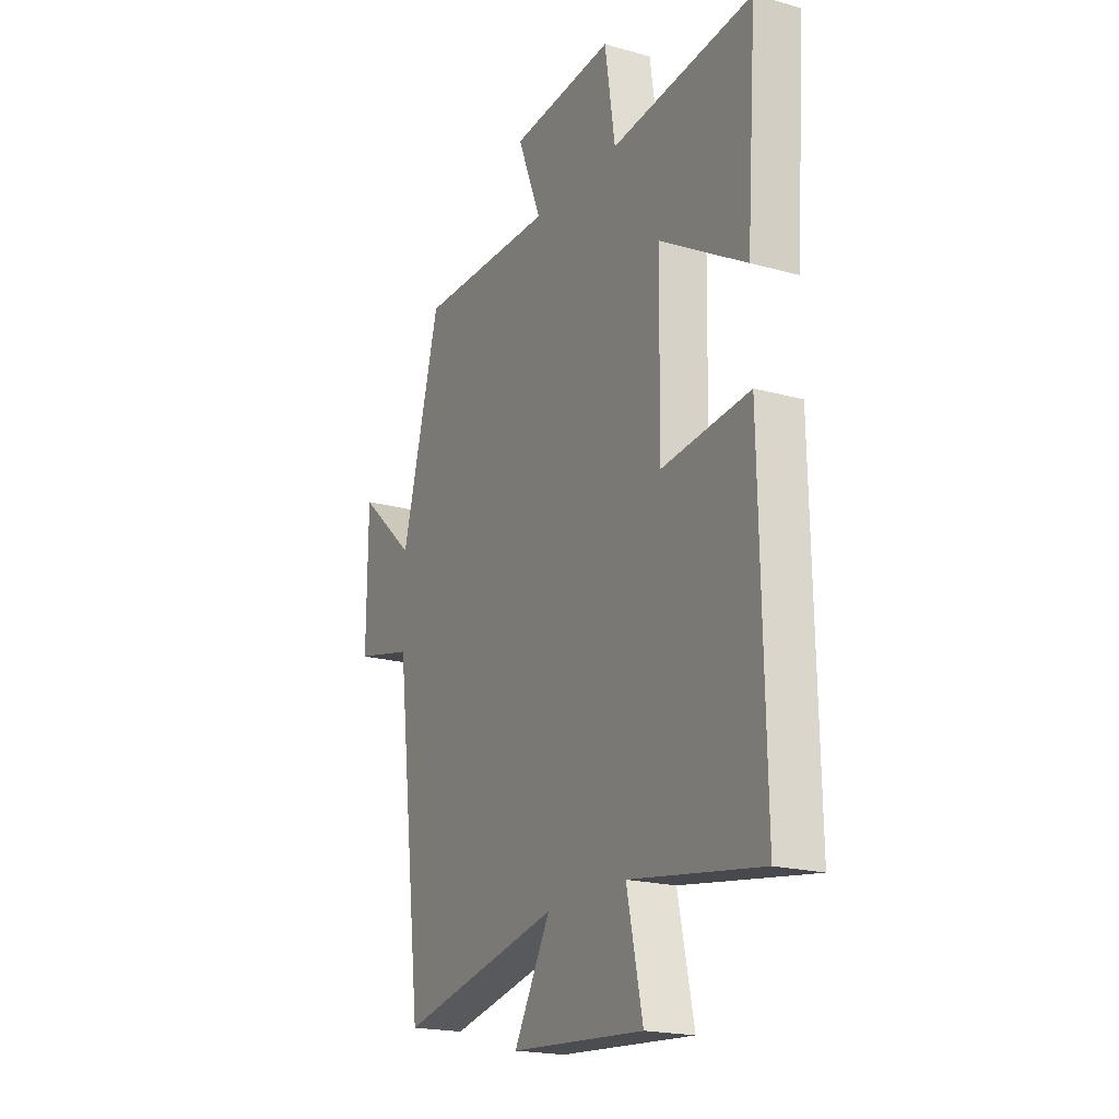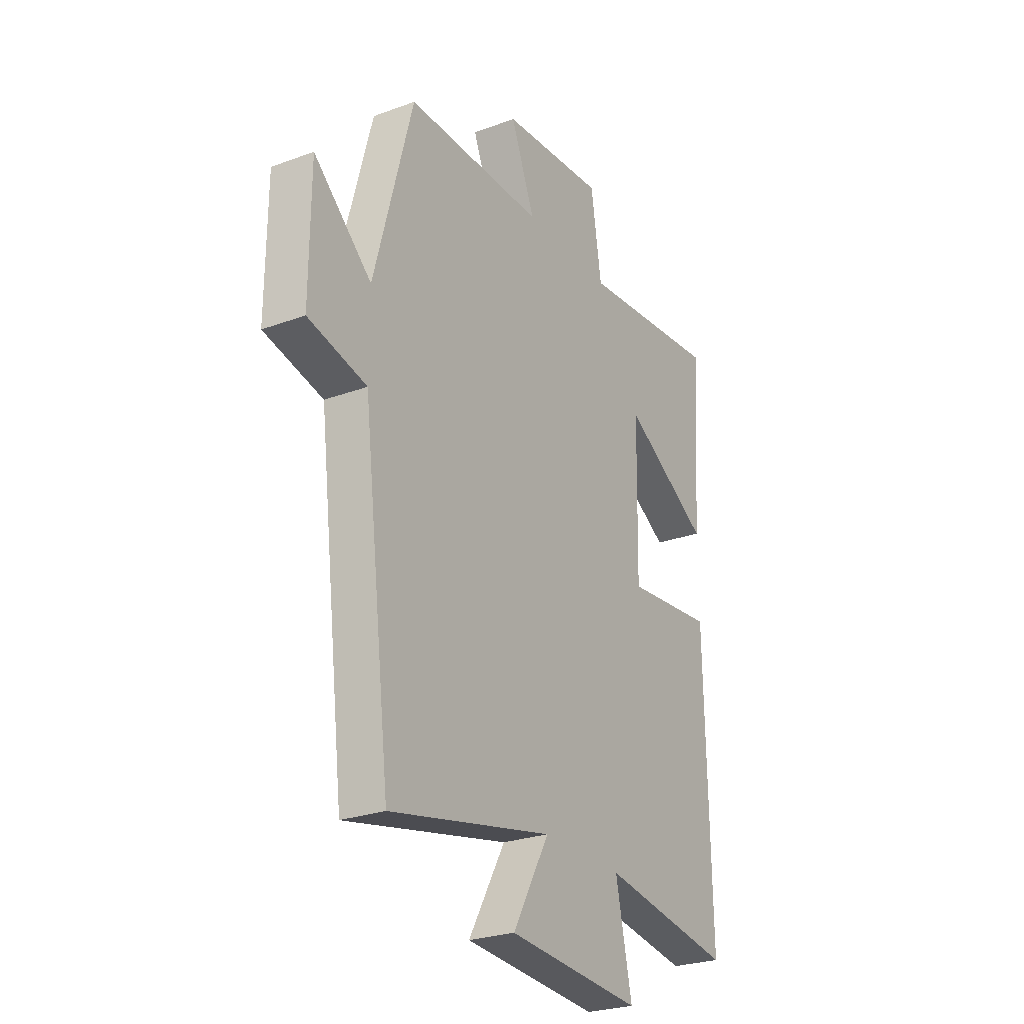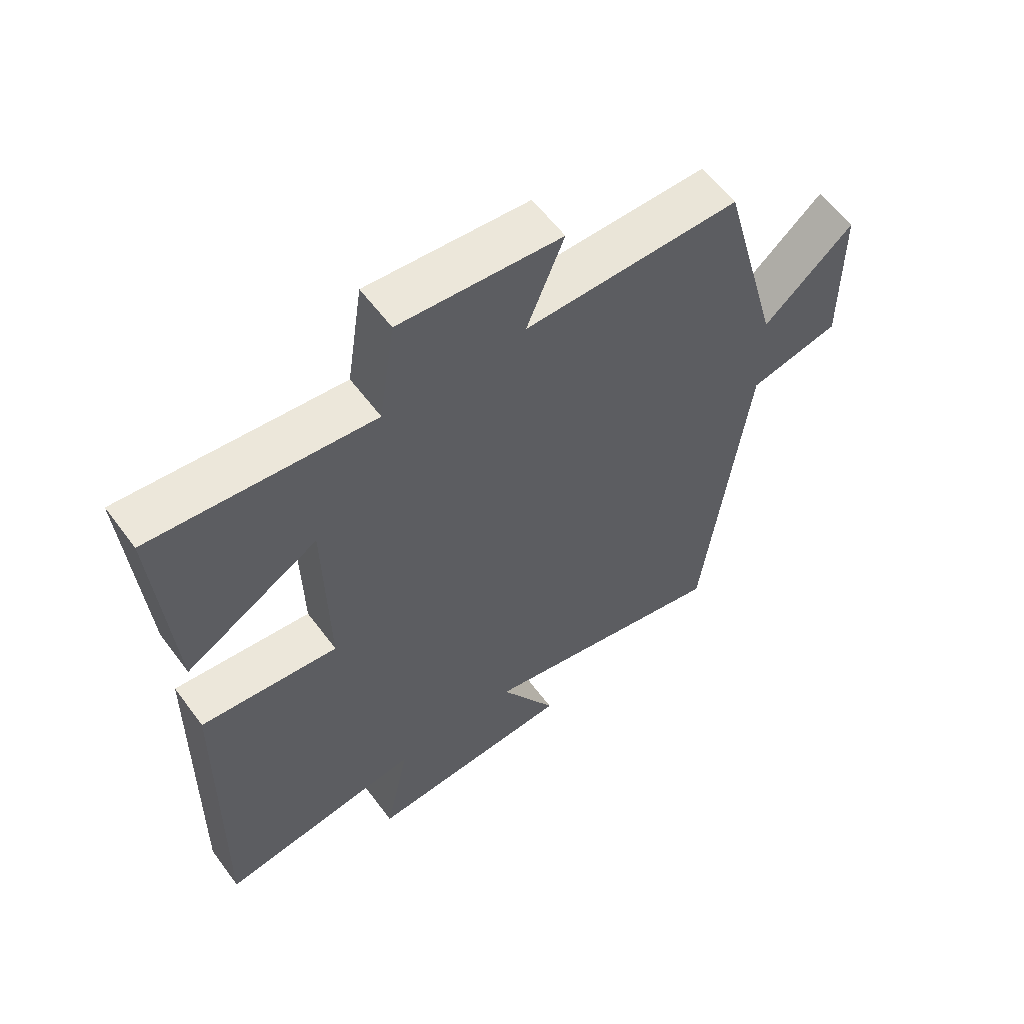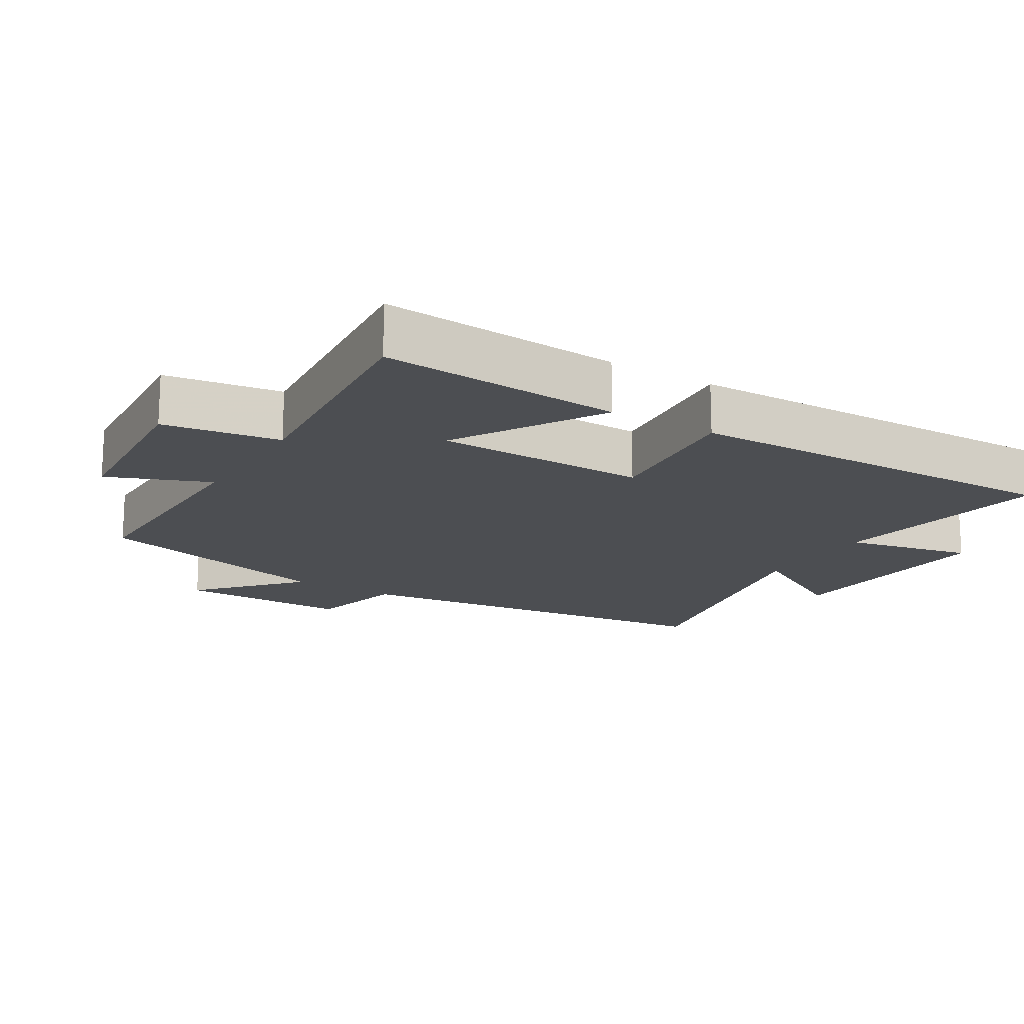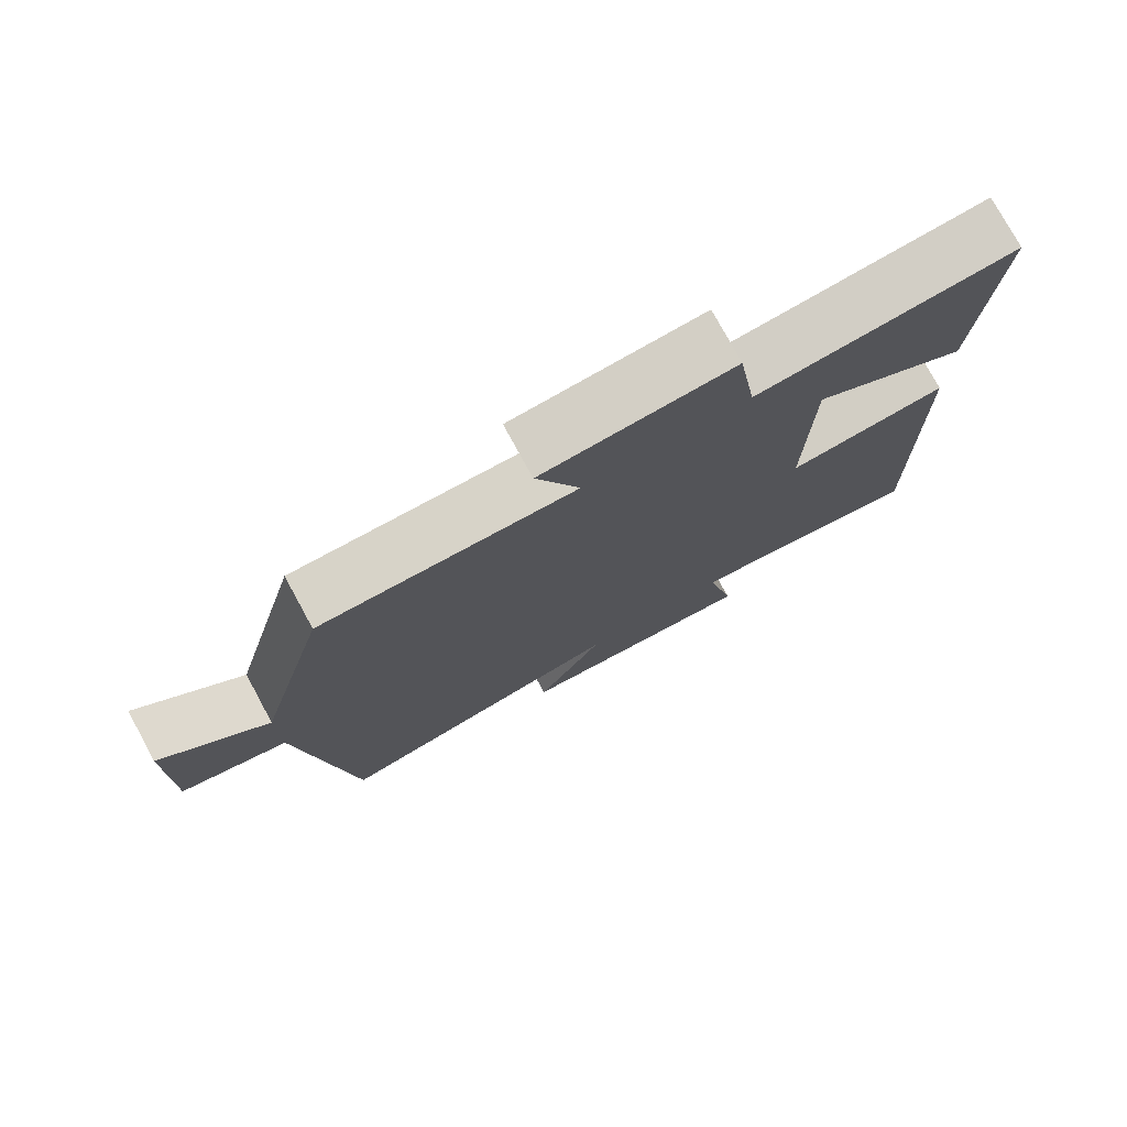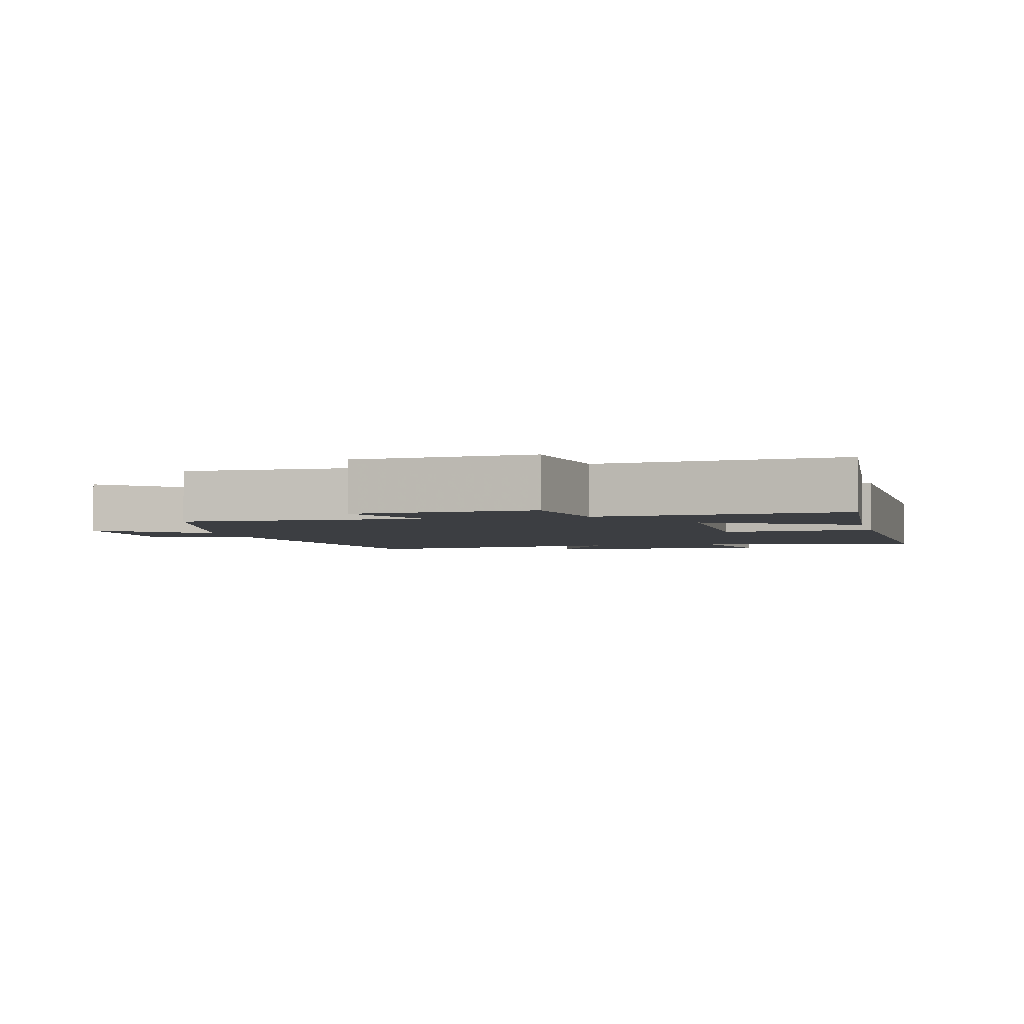
<metadata>
{"format":"obj","ext":"obj","renderer":"f3d","projection":"perspective","resolution":1024,"background":"white","views":[{"elev":-19.8,"azim":62.7,"up":"+Z"},{"elev":-26.2,"azim":-59.8,"up":"+Z"},{"elev":59.1,"azim":143.6,"up":"+Z"},{"elev":-16.6,"azim":58.5,"up":"+Y"},{"elev":76.9,"azim":-28.6,"up":"+Z"},{"elev":-3.0,"azim":13.8,"up":"+Y"}]}
</metadata>
<code>
v 0.511 0.07 -0.551
v 0.181 0.07 -0.5
v 0.221 0.07 -0.687
v -0.115 0.07 -0.663
v -0.023 0.07 -0.5
v -0.431 0.07 -0.587
v -0.5 0.07 -0.019
v -0.646 0.07 0.015
v -0.644 0.07 0.269
v -0.5 0.07 0.141
v -0.403 0.07 0.502
v -0.057 0.07 0.5
v -0.117 0.07 0.649
v 0.143 0.07 0.671
v 0.169 0.07 0.5
v 0.525 0.07 0.536
v 0.5 0.07 0.181
v 0.284 0.07 0.308
v 0.278 0.07 -0.004
v 0.5 0.07 0.019
v 0.511 0 -0.551
v 0.181 0 -0.5
v 0.221 0 -0.687
v -0.115 0 -0.663
v -0.023 0 -0.5
v -0.431 0 -0.587
v -0.5 0 -0.019
v -0.646 0 0.015
v -0.644 0 0.269
v -0.5 0 0.141
v -0.403 0 0.502
v -0.057 0 0.5
v -0.117 0 0.649
v 0.143 0 0.671
v 0.169 0 0.5
v 0.525 0 0.536
v 0.5 0 0.181
v 0.284 0 0.308
v 0.278 0 -0.004
v 0.5 0 0.019
f 19 20 1 2
f 18 19 2
f 15 16 17 18
f 15 18 2
f 12 13 14 15
f 12 15 2
f 12 2 3
f 11 12 3
f 10 11 3
f 7 8 9 10
f 5 6 7 10
f 5 10 3
f 3 4 5
f 22 21 40 39
f 22 39 38
f 38 37 36 35
f 22 38 35
f 35 34 33 32
f 22 35 32
f 23 22 32
f 23 32 31
f 23 31 30
f 30 29 28 27
f 30 27 26 25
f 23 30 25
f 25 24 23
f 1 21 22 2
f 2 22 23 3
f 3 23 24 4
f 4 24 25 5
f 5 25 26 6
f 6 26 27 7
f 7 27 28 8
f 8 28 29 9
f 9 29 30 10
f 10 30 31 11
f 11 31 32 12
f 12 32 33 13
f 13 33 34 14
f 14 34 35 15
f 15 35 36 16
f 16 36 37 17
f 17 37 38 18
f 18 38 39 19
f 19 39 40 20
f 20 40 21 1

</code>
